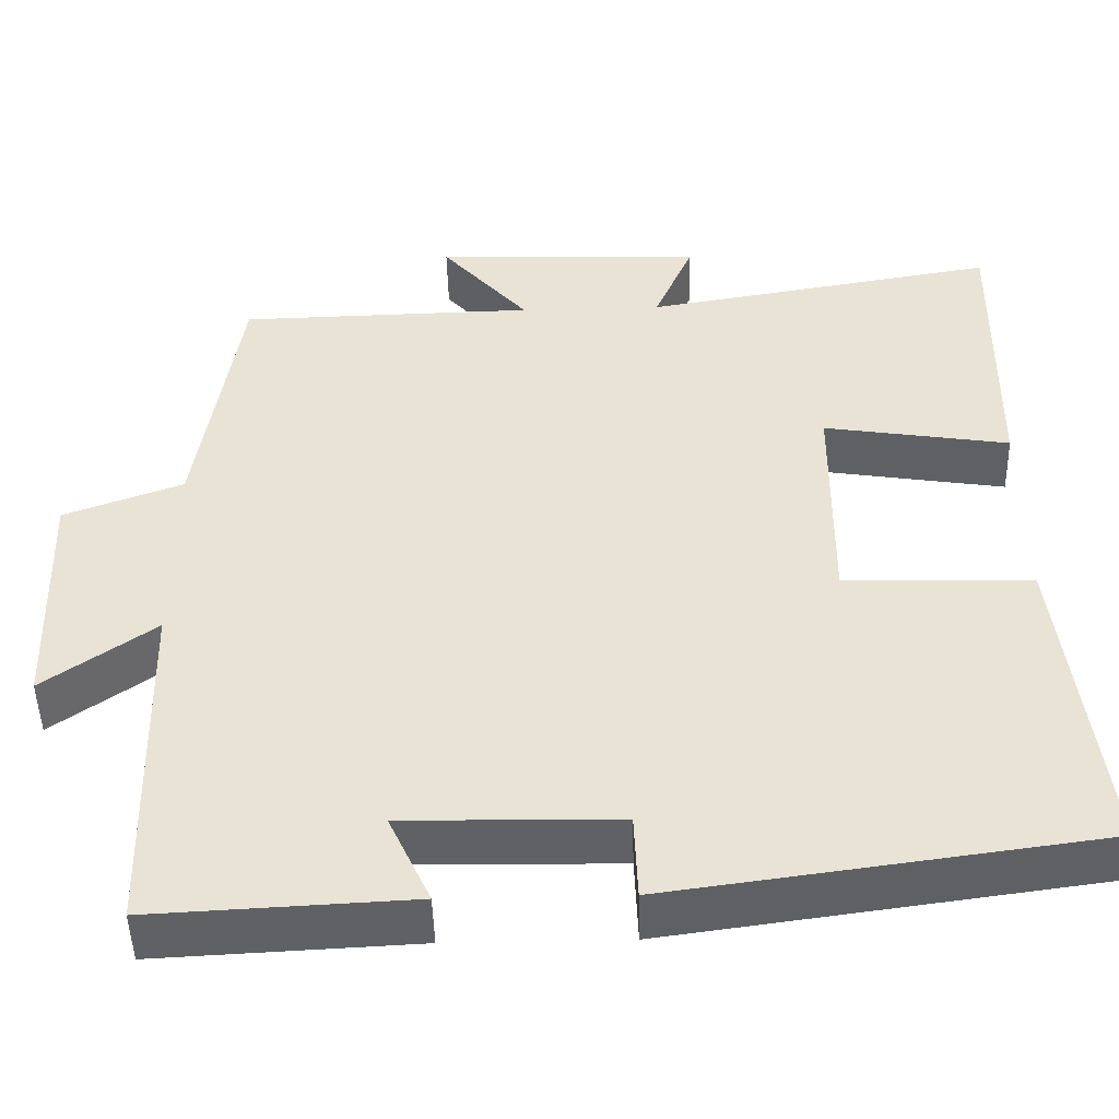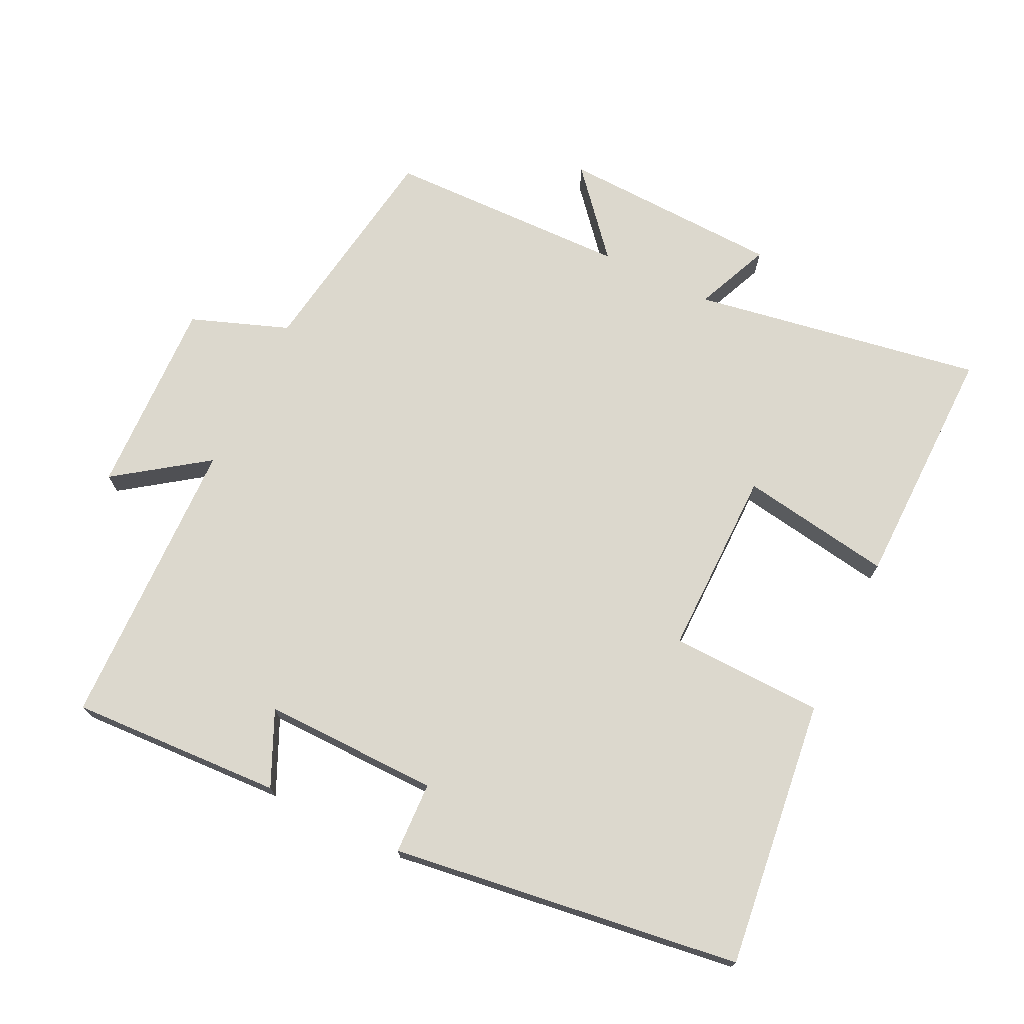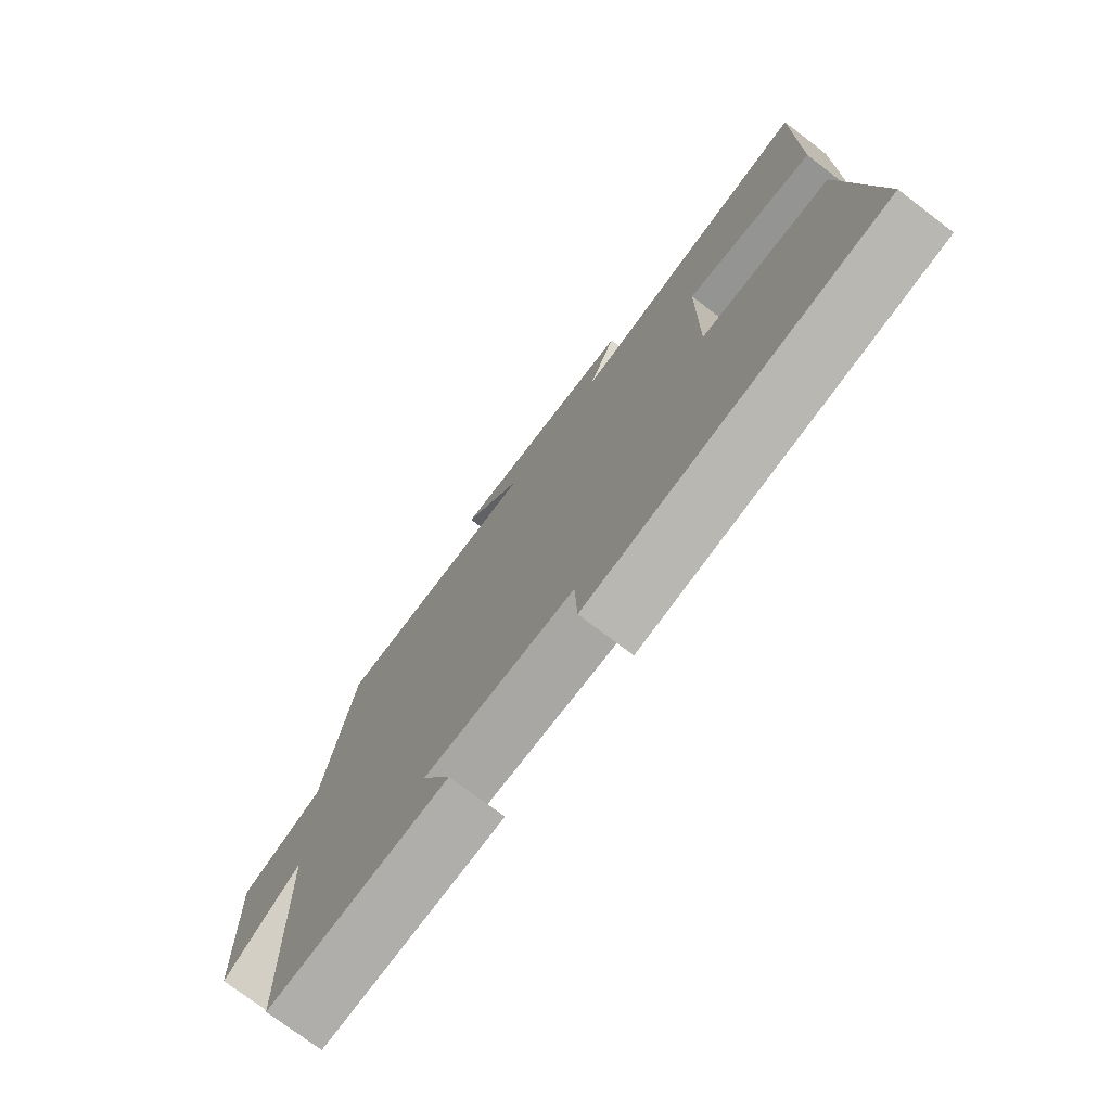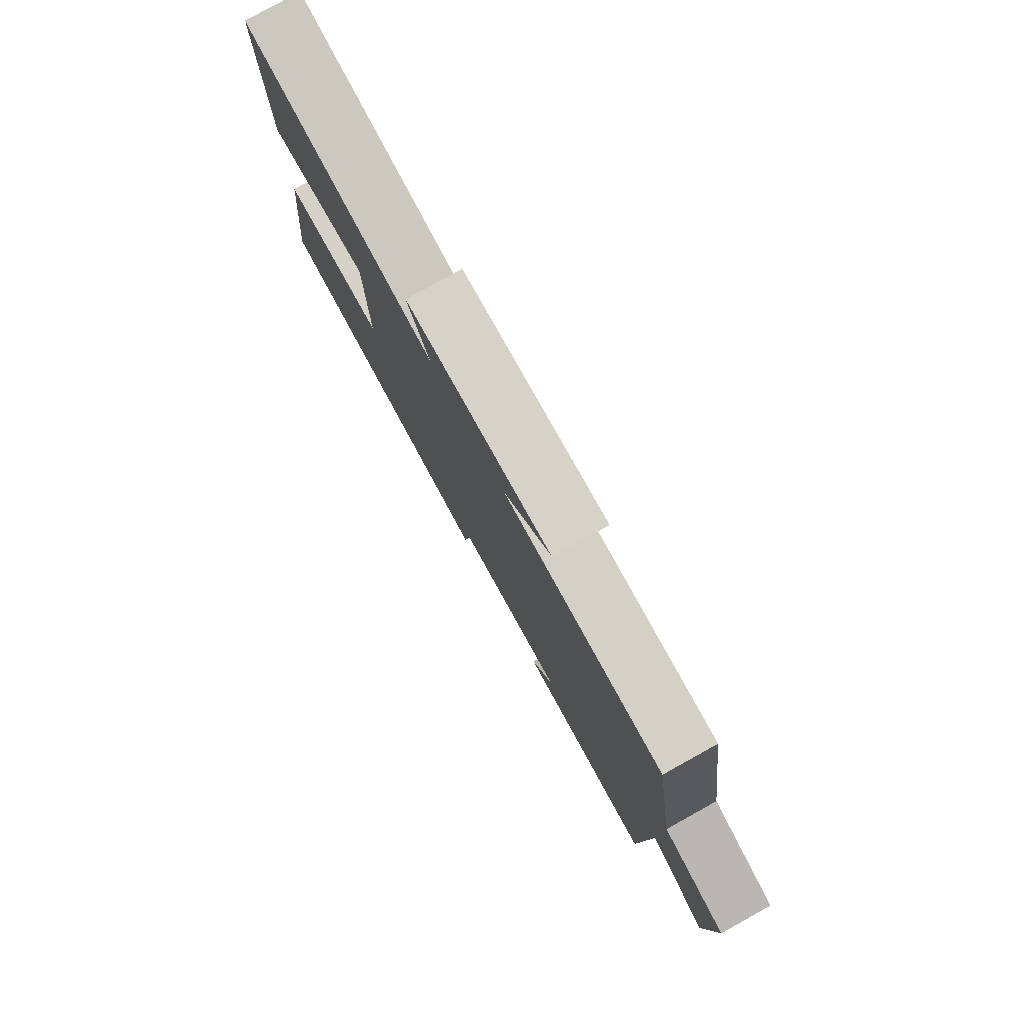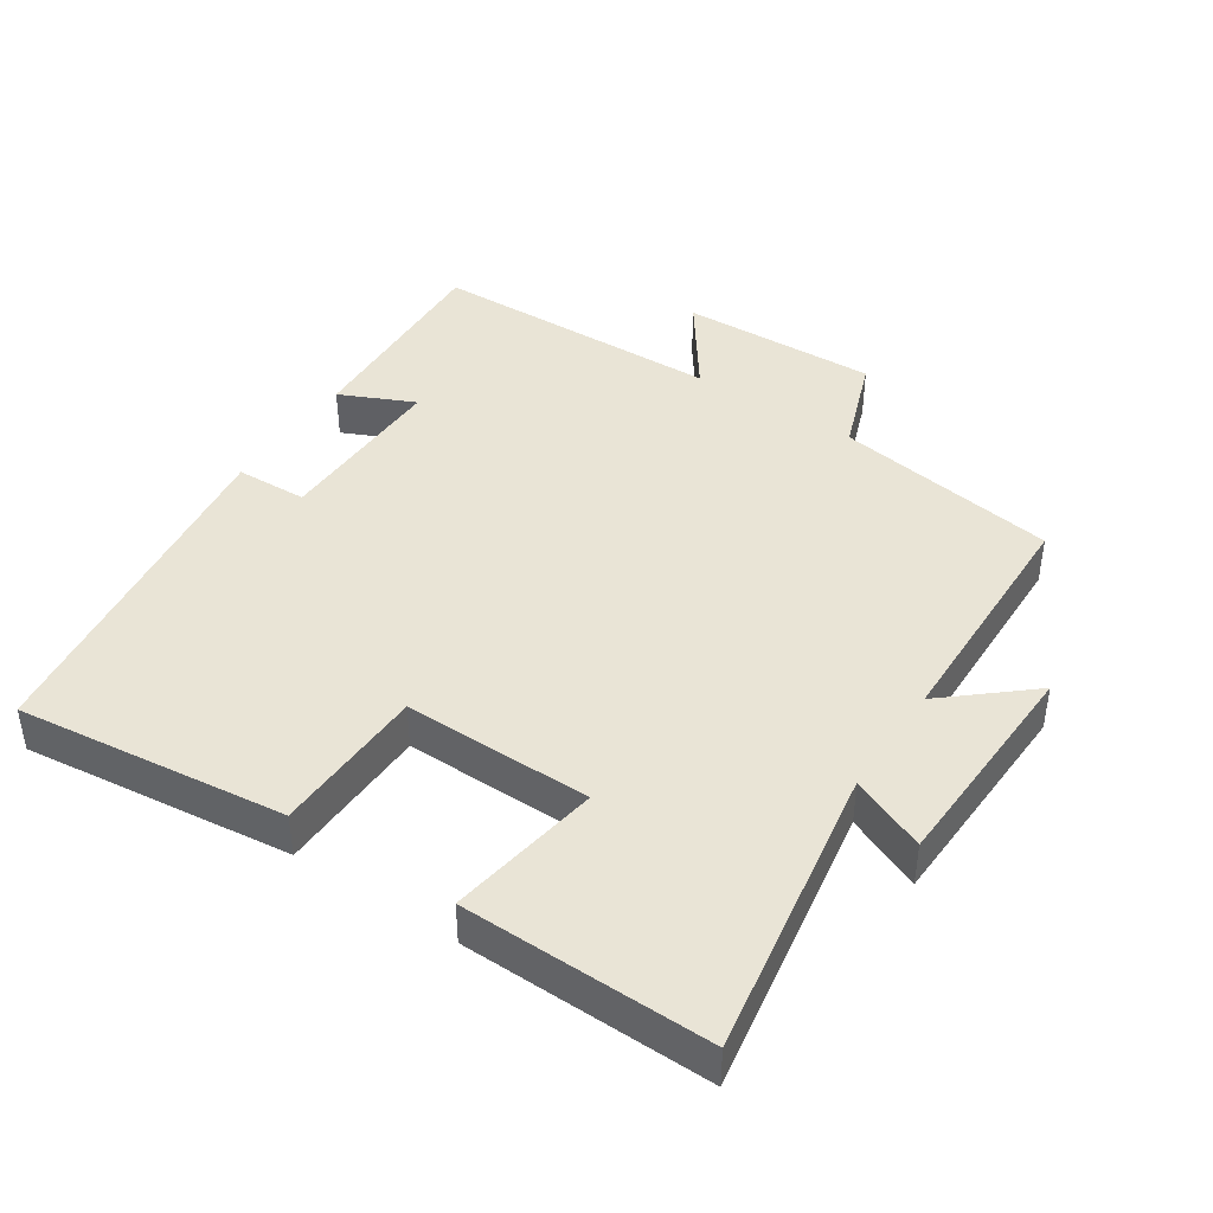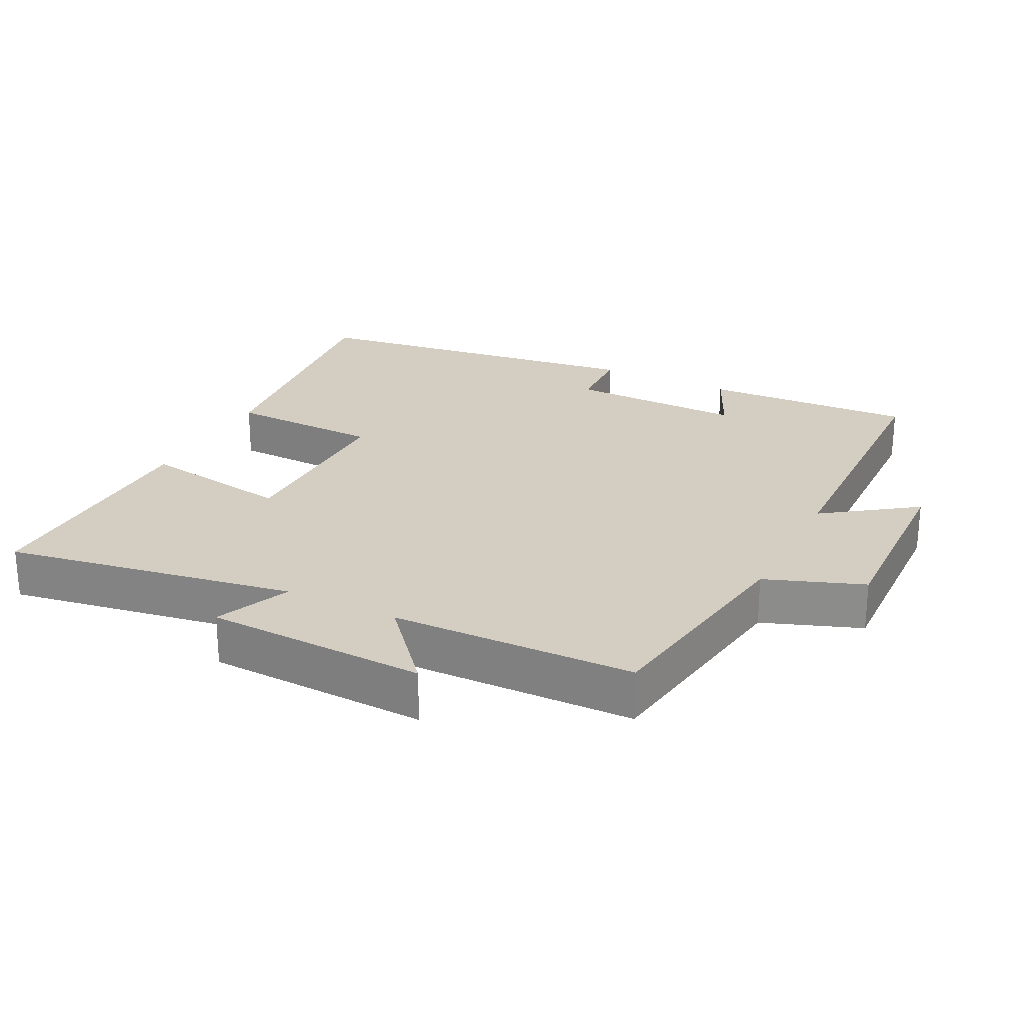
<metadata>
{"format":"obj","ext":"obj","renderer":"f3d","projection":"perspective","resolution":1024,"background":"white","views":[{"elev":-48.0,"azim":-178.5,"up":"+Z"},{"elev":72.4,"azim":-154.1,"up":"+Y"},{"elev":-75.2,"azim":-127.2,"up":"+Z"},{"elev":80.0,"azim":61.0,"up":"+Z"},{"elev":42.4,"azim":-56.4,"up":"+Y"},{"elev":24.9,"azim":26.8,"up":"+Y"}]}
</metadata>
<code>
v -0.547 0.07 -0.43
v -0.5 0.07 -0.036
v -0.275 0.07 -0.03
v -0.277 0.07 0.246
v -0.5 0.07 0.21
v -0.505 0.07 0.572
v -0.079 0.07 0.5
v -0.126 0.07 0.61
v 0.198 0.07 0.622
v 0.093 0.07 0.5
v 0.45 0.07 0.492
v 0.5 0.07 0.164
v 0.643 0.07 0.111
v 0.633 0.07 -0.179
v 0.5 0.07 -0.084
v 0.489 0.07 -0.515
v 0.178 0.07 -0.5
v 0.228 0.07 -0.391
v -0.03 0.07 -0.395
v -0.034 0.07 -0.5
v -0.547 0 -0.43
v -0.5 0 -0.036
v -0.275 0 -0.03
v -0.277 0 0.246
v -0.5 0 0.21
v -0.505 0 0.572
v -0.079 0 0.5
v -0.126 0 0.61
v 0.198 0 0.622
v 0.093 0 0.5
v 0.45 0 0.492
v 0.5 0 0.164
v 0.643 0 0.111
v 0.633 0 -0.179
v 0.5 0 -0.084
v 0.489 0 -0.515
v 0.178 0 -0.5
v 0.228 0 -0.391
v -0.03 0 -0.395
v -0.034 0 -0.5
f 1 2 3
f 20 1 3
f 19 20 3
f 18 19 3 4
f 15 16 17 18
f 15 18 4
f 12 13 14 15
f 12 15 4
f 11 12 4
f 10 11 4
f 7 8 9 10
f 7 10 4 5
f 5 6 7
f 23 22 21
f 23 21 40
f 23 40 39
f 24 23 39 38
f 38 37 36 35
f 24 38 35
f 35 34 33 32
f 24 35 32
f 24 32 31
f 24 31 30
f 30 29 28 27
f 25 24 30 27
f 27 26 25
f 1 21 22 2
f 2 22 23 3
f 3 23 24 4
f 4 24 25 5
f 5 25 26 6
f 6 26 27 7
f 7 27 28 8
f 8 28 29 9
f 9 29 30 10
f 10 30 31 11
f 11 31 32 12
f 12 32 33 13
f 13 33 34 14
f 14 34 35 15
f 15 35 36 16
f 16 36 37 17
f 17 37 38 18
f 18 38 39 19
f 19 39 40 20
f 20 40 21 1

</code>
